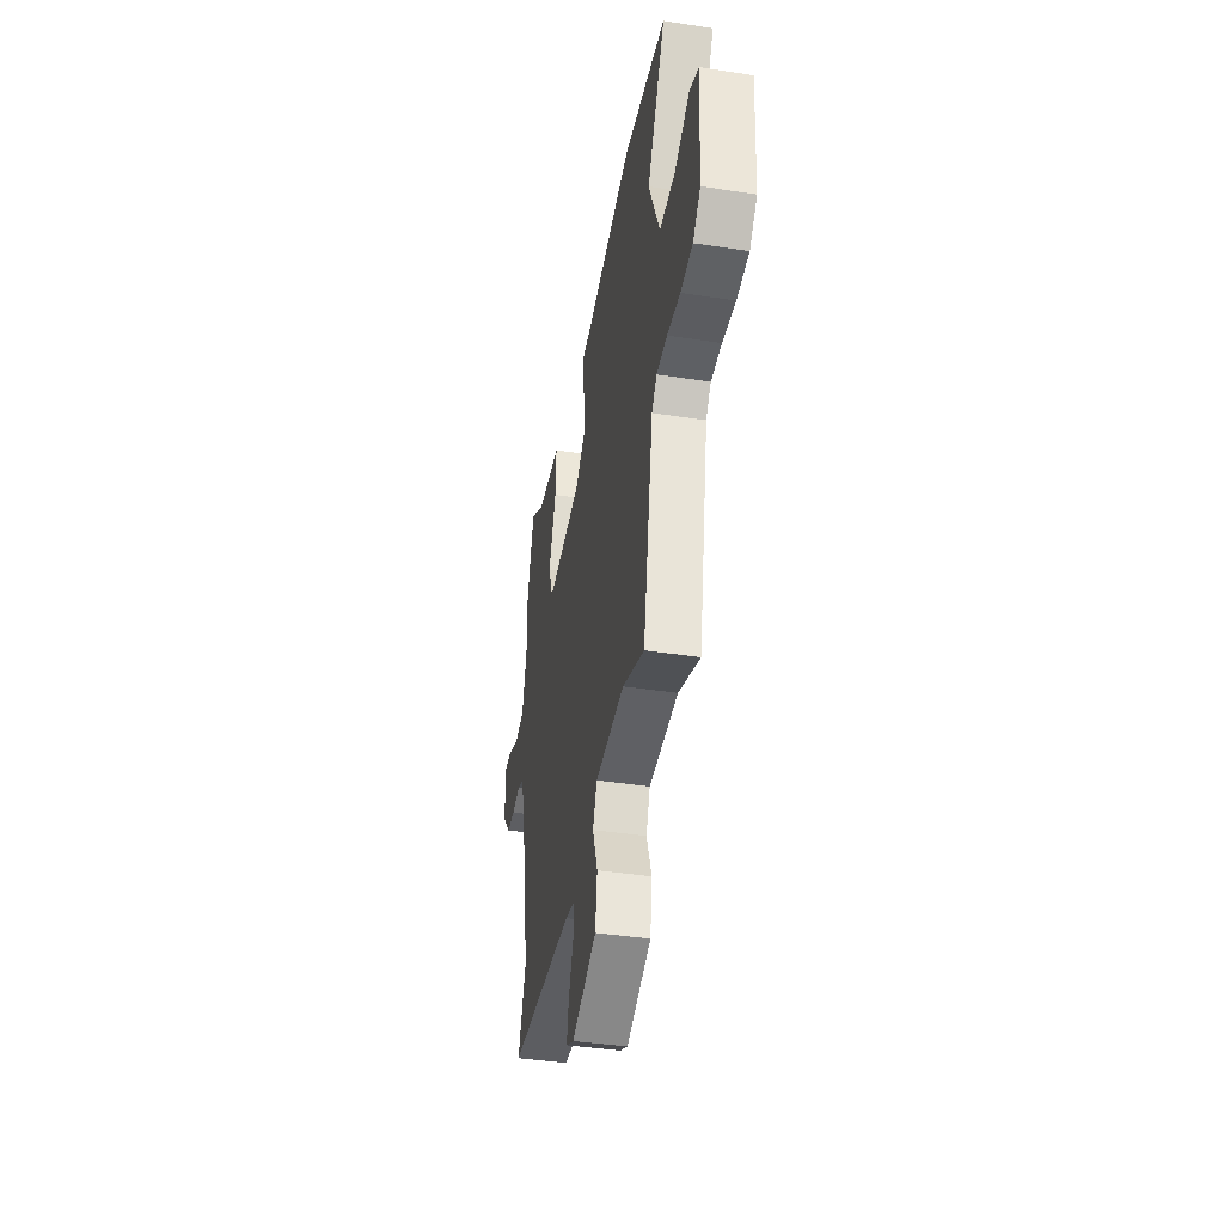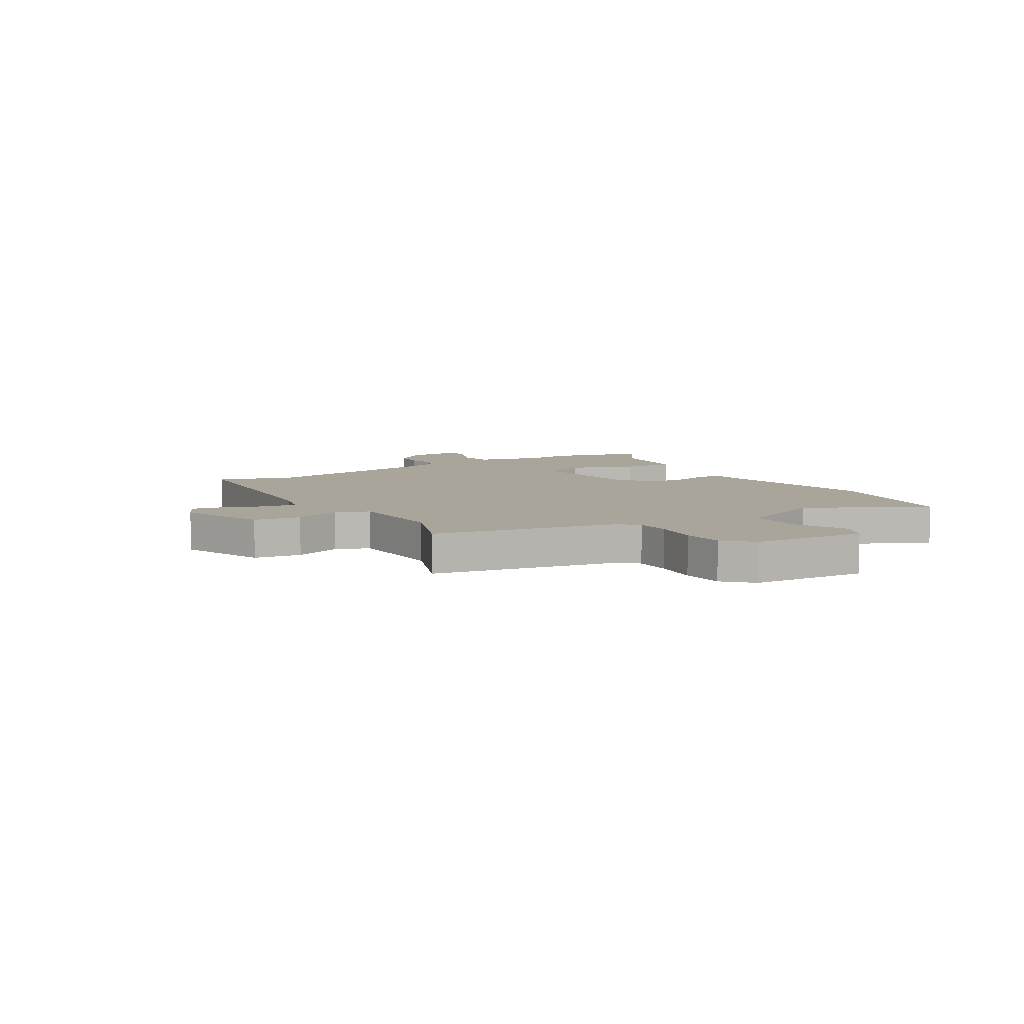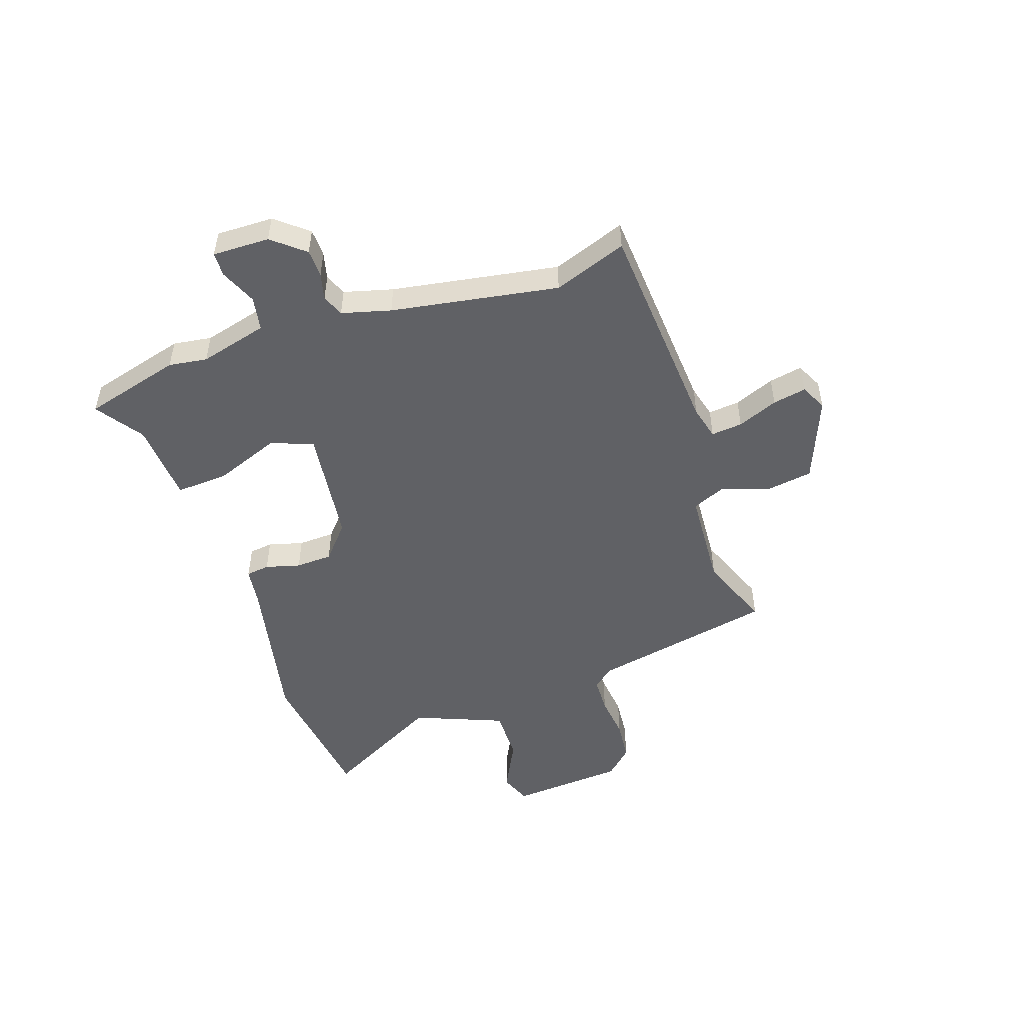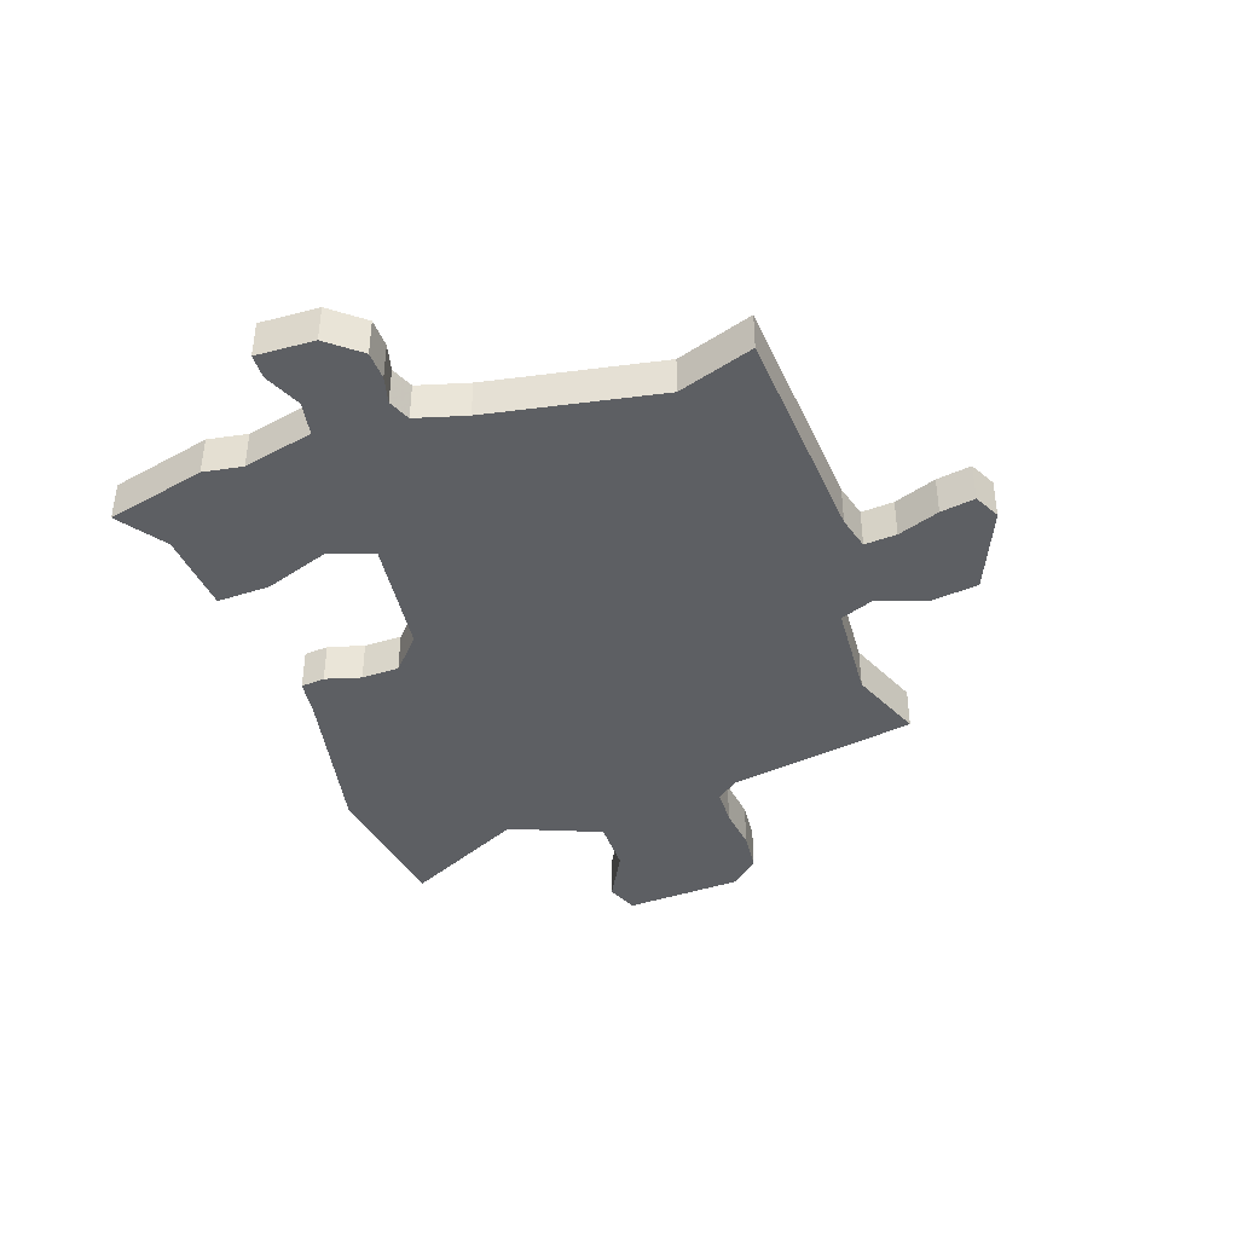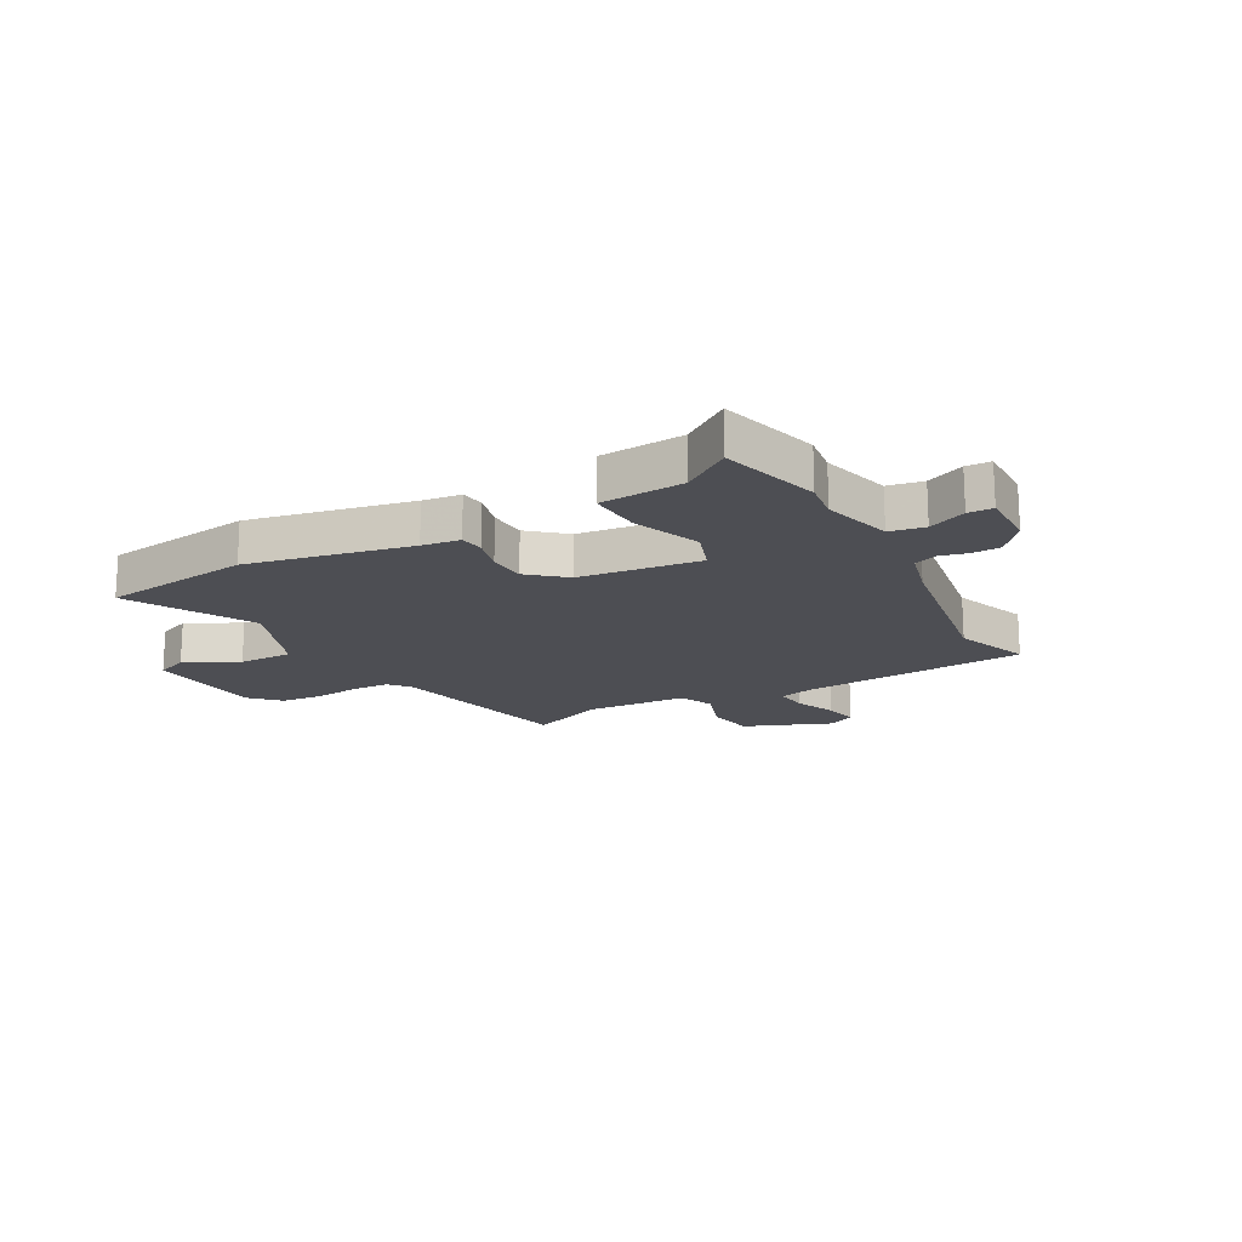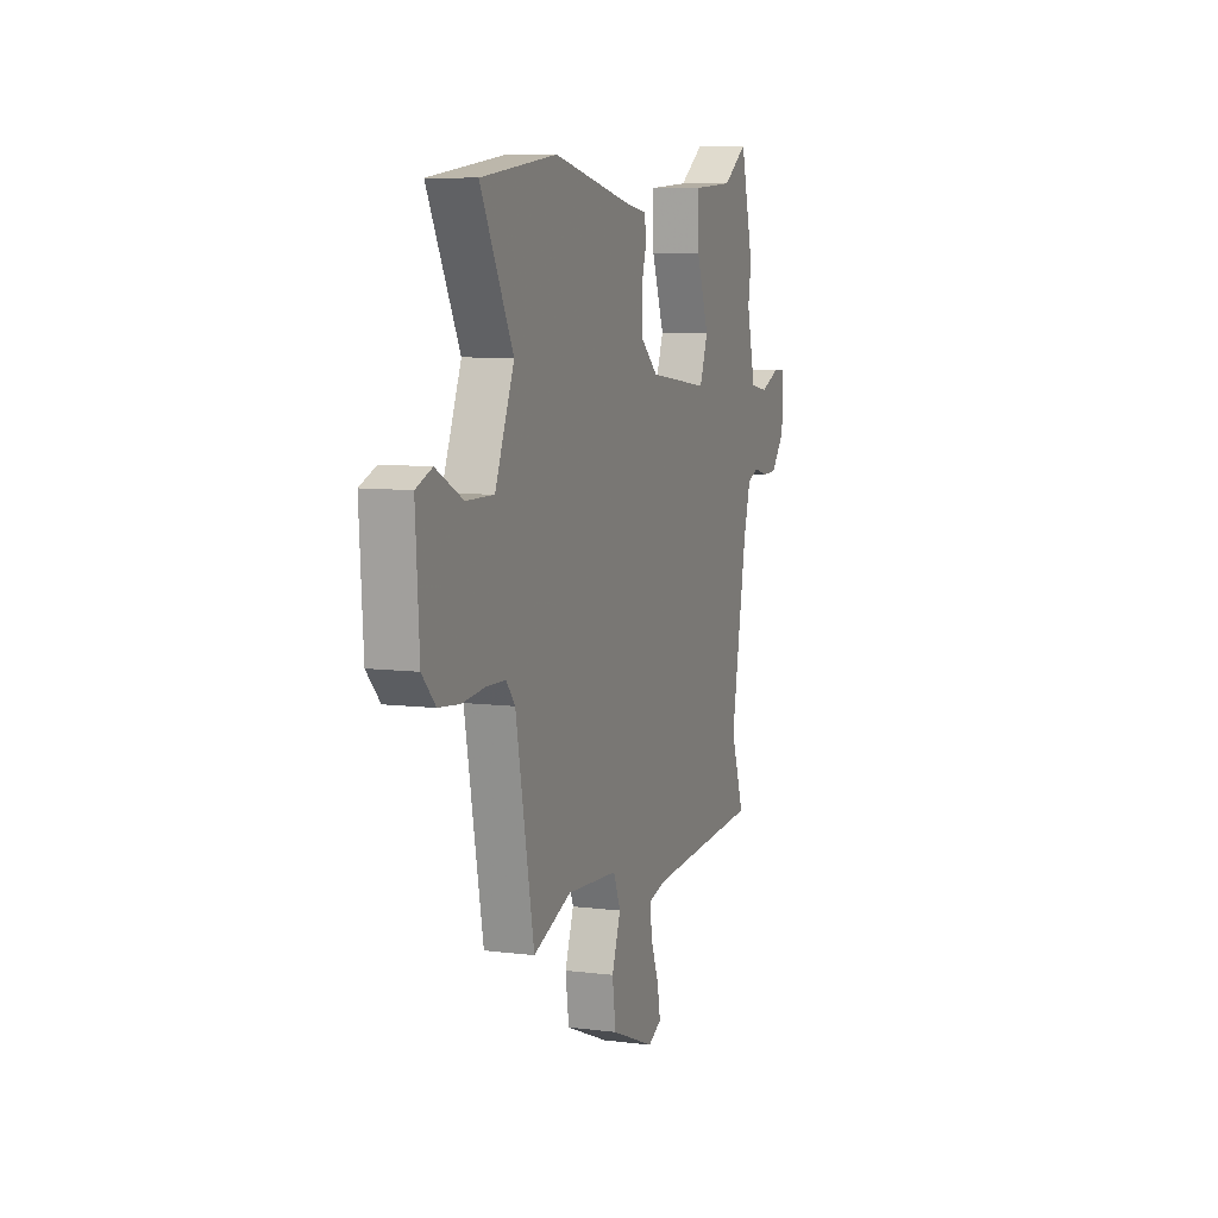
<metadata>
{"format":"obj","ext":"obj","renderer":"f3d","projection":"perspective","resolution":1024,"background":"white","views":[{"elev":-40.5,"azim":-100.7,"up":"+Z"},{"elev":7.7,"azim":-120.8,"up":"+Y"},{"elev":-50.2,"azim":109.4,"up":"+Y"},{"elev":-40.3,"azim":109.3,"up":"+Y"},{"elev":-17.4,"azim":29.8,"up":"+Y"},{"elev":8.2,"azim":-70.8,"up":"+Z"}]}
</metadata>
<code>
v 0.488 0.07 0.547
v 0.534 0.07 0.369
v 0.523 0.07 0.299
v 0.554 0.07 0.174
v 0.616 0.07 0.162
v 0.683 0.07 0.19
v 0.727 0.07 0.188
v 0.724 0.07 0.084
v 0.675 0.07 0.026
v 0.624 0.07 0.025
v 0.575 0.07 0.038
v 0.535 0.07 0.022
v 0.51 0.07 -0.067
v 0.455 0.07 -0.371
v 0.502 0.07 -0.505
v 0.101 0.07 -0.529
v 0.04 0.07 -0.544
v 0.045 0.07 -0.601
v 0.074 0.07 -0.675
v 0.085 0.07 -0.736
v 0.037 0.07 -0.759
v -0.116 0.07 -0.696
v -0.128 0.07 -0.61
v -0.097 0.07 -0.525
v -0.122 0.07 -0.464
v -0.302 0.07 -0.451
v -0.436 0.07 -0.502
v -0.5 0.07 -0.165
v -0.531 0.07 -0.127
v -0.597 0.07 -0.124
v -0.678 0.07 -0.132
v -0.753 0.07 -0.124
v -0.8 0.07 -0.074
v -0.813 0.07 0.136
v -0.756 0.07 0.158
v -0.662 0.07 0.109
v -0.565 0.07 0.107
v -0.498 0.07 0.269
v -0.611 0.07 0.487
v -0.345 0.07 0.519
v -0.059 0.07 0.456
v 0.008 0.07 0.446
v 0.013 0.07 0.403
v -0.005 0.07 0.34
v -0.003 0.07 0.273
v 0.059 0.07 0.218
v 0.273 0.07 0.189
v 0.302 0.07 0.266
v 0.258 0.07 0.386
v 0.254 0.07 0.481
v 0.402 0.07 0.489
v 0.488 0 0.547
v 0.534 0 0.369
v 0.523 0 0.299
v 0.554 0 0.174
v 0.616 0 0.162
v 0.683 0 0.19
v 0.727 0 0.188
v 0.724 0 0.084
v 0.675 0 0.026
v 0.624 0 0.025
v 0.575 0 0.038
v 0.535 0 0.022
v 0.51 0 -0.067
v 0.455 0 -0.371
v 0.502 0 -0.505
v 0.101 0 -0.529
v 0.04 0 -0.544
v 0.045 0 -0.601
v 0.074 0 -0.675
v 0.085 0 -0.736
v 0.037 0 -0.759
v -0.116 0 -0.696
v -0.128 0 -0.61
v -0.097 0 -0.525
v -0.122 0 -0.464
v -0.302 0 -0.451
v -0.436 0 -0.502
v -0.5 0 -0.165
v -0.531 0 -0.127
v -0.597 0 -0.124
v -0.678 0 -0.132
v -0.753 0 -0.124
v -0.8 0 -0.074
v -0.813 0 0.136
v -0.756 0 0.158
v -0.662 0 0.109
v -0.565 0 0.107
v -0.498 0 0.269
v -0.611 0 0.487
v -0.345 0 0.519
v -0.059 0 0.456
v 0.008 0 0.446
v 0.013 0 0.403
v -0.005 0 0.34
v -0.003 0 0.273
v 0.059 0 0.218
v 0.273 0 0.189
v 0.302 0 0.266
v 0.258 0 0.386
v 0.254 0 0.481
v 0.402 0 0.489
f 48 49 50 51
f 47 48 51 1
f 41 42 43 44
f 41 44 45
f 38 39 40 41
f 37 38 41 45
f 33 34 35 36
f 33 36 37
f 30 31 32 33
f 29 30 33 37
f 28 29 37 45
f 26 27 28 45
f 21 22 23 24
f 21 24 25
f 18 19 20 21
f 17 18 21 25
f 16 17 25
f 14 15 16 25
f 13 14 25 26
f 8 9 10 11
f 6 7 8 11
f 5 6 11 12
f 4 5 12
f 3 4 12 13
f 47 1 2 3
f 26 45 46
f 26 46 47
f 3 13 26 47
f 102 101 100 99
f 52 102 99 98
f 95 94 93 92
f 96 95 92
f 92 91 90 89
f 96 92 89 88
f 87 86 85 84
f 88 87 84
f 84 83 82 81
f 88 84 81 80
f 96 88 80 79
f 96 79 78 77
f 75 74 73 72
f 76 75 72
f 72 71 70 69
f 76 72 69 68
f 76 68 67
f 76 67 66 65
f 77 76 65 64
f 62 61 60 59
f 62 59 58 57
f 63 62 57 56
f 63 56 55
f 64 63 55 54
f 54 53 52 98
f 97 96 77
f 98 97 77
f 98 77 64 54
f 1 52 53 2
f 2 53 54 3
f 3 54 55 4
f 4 55 56 5
f 5 56 57 6
f 6 57 58 7
f 7 58 59 8
f 8 59 60 9
f 9 60 61 10
f 10 61 62 11
f 11 62 63 12
f 12 63 64 13
f 13 64 65 14
f 14 65 66 15
f 15 66 67 16
f 16 67 68 17
f 17 68 69 18
f 18 69 70 19
f 19 70 71 20
f 20 71 72 21
f 21 72 73 22
f 22 73 74 23
f 23 74 75 24
f 24 75 76 25
f 25 76 77 26
f 26 77 78 27
f 27 78 79 28
f 28 79 80 29
f 29 80 81 30
f 30 81 82 31
f 31 82 83 32
f 32 83 84 33
f 33 84 85 34
f 34 85 86 35
f 35 86 87 36
f 36 87 88 37
f 37 88 89 38
f 38 89 90 39
f 39 90 91 40
f 40 91 92 41
f 41 92 93 42
f 42 93 94 43
f 43 94 95 44
f 44 95 96 45
f 45 96 97 46
f 46 97 98 47
f 47 98 99 48
f 48 99 100 49
f 49 100 101 50
f 50 101 102 51
f 51 102 52 1

</code>
